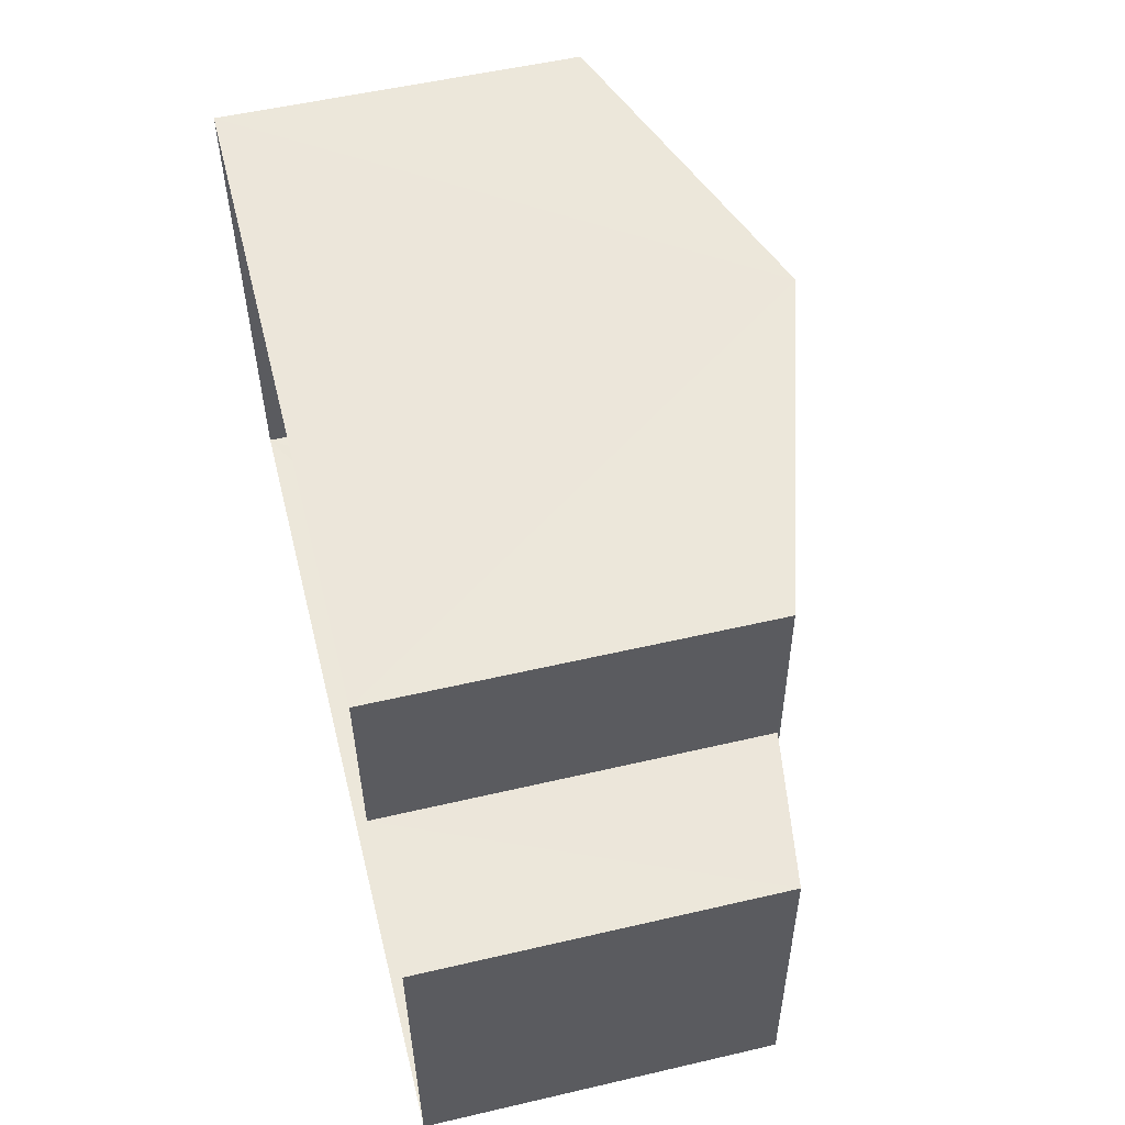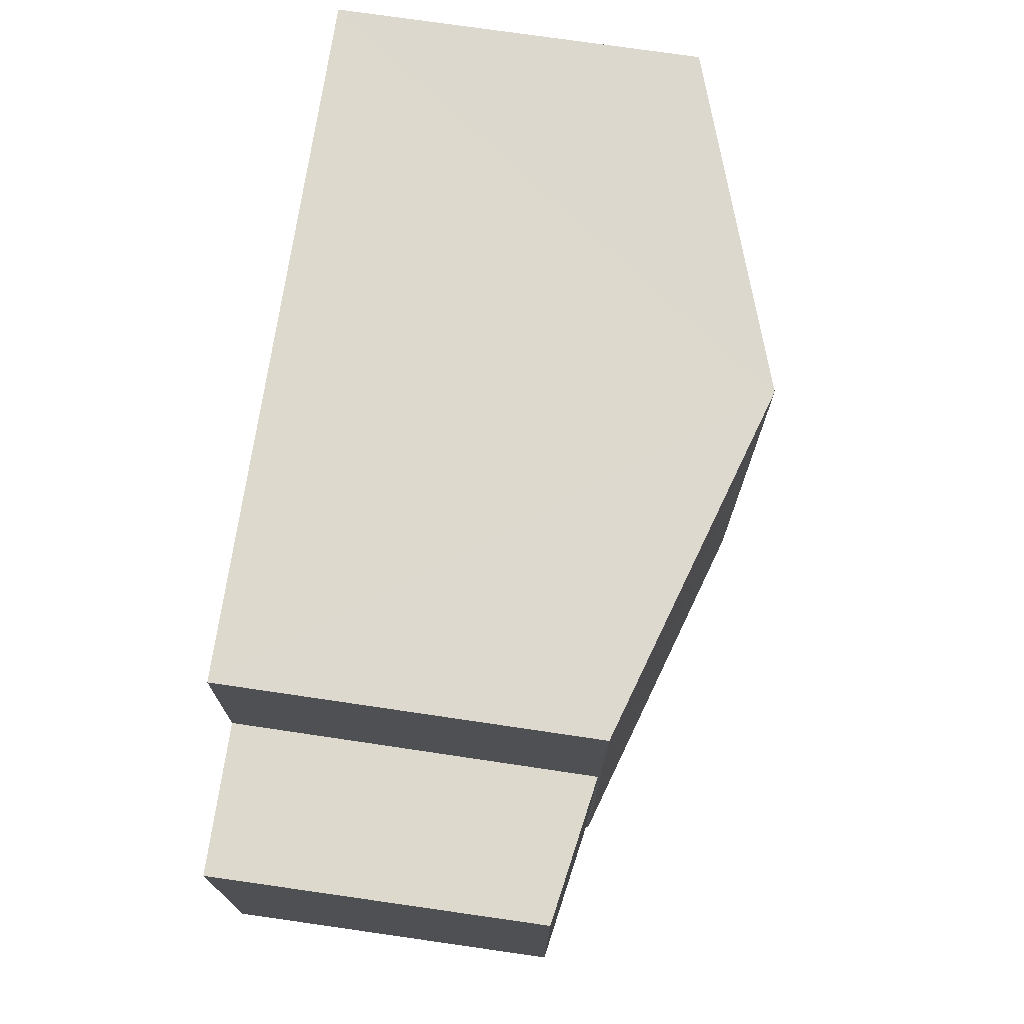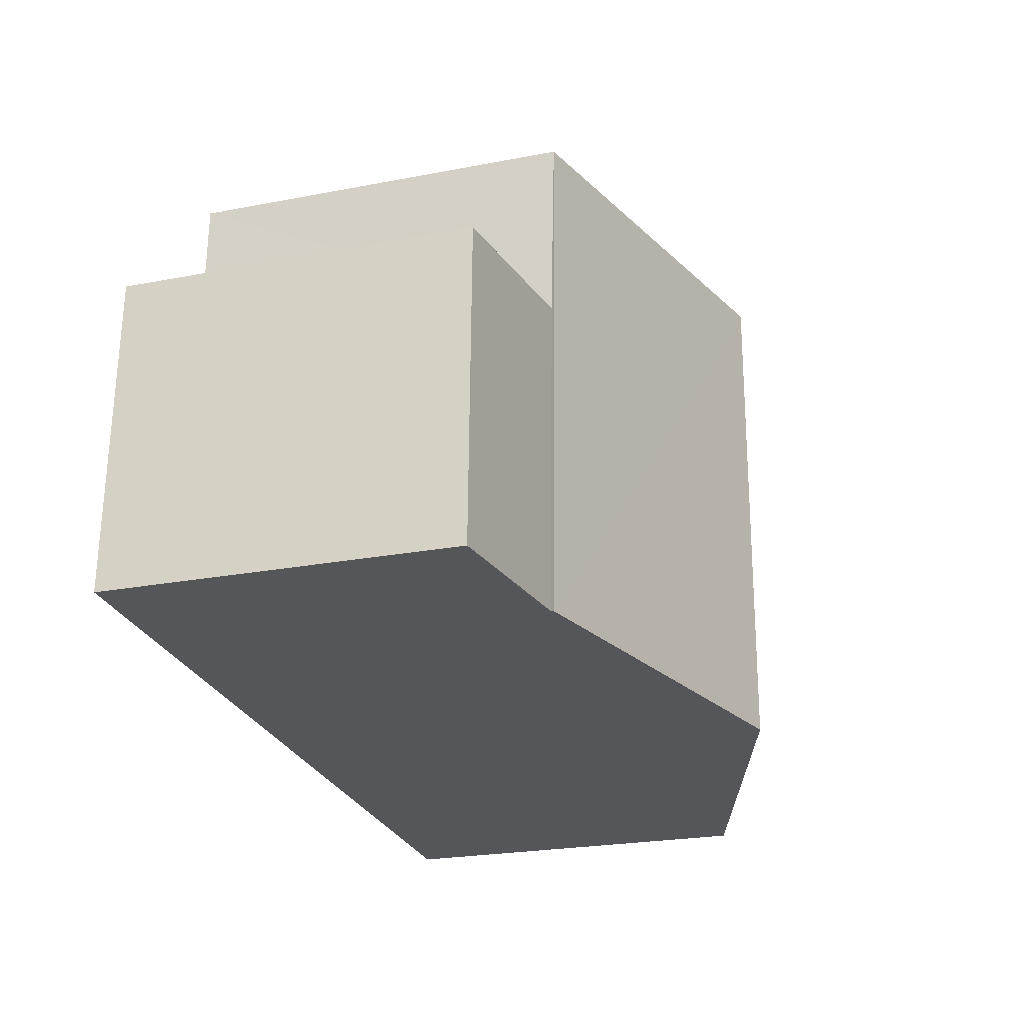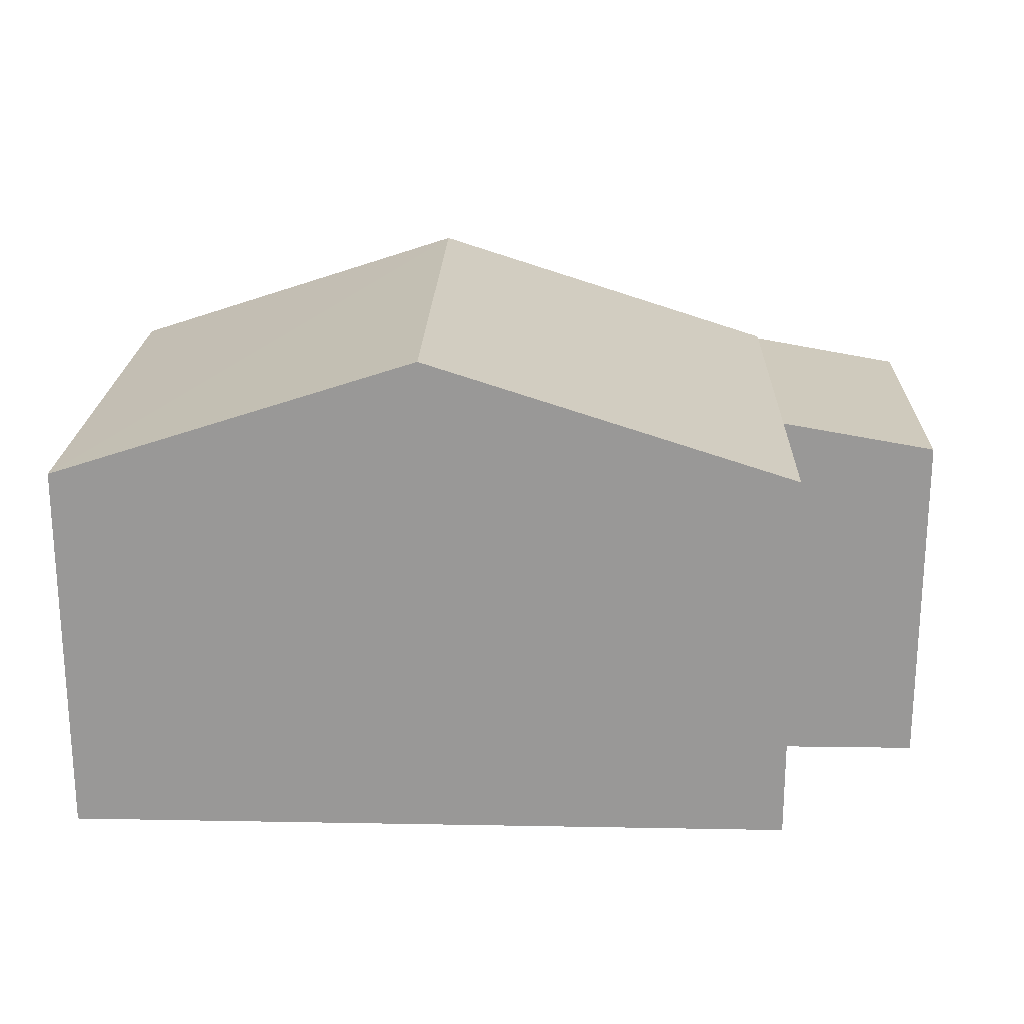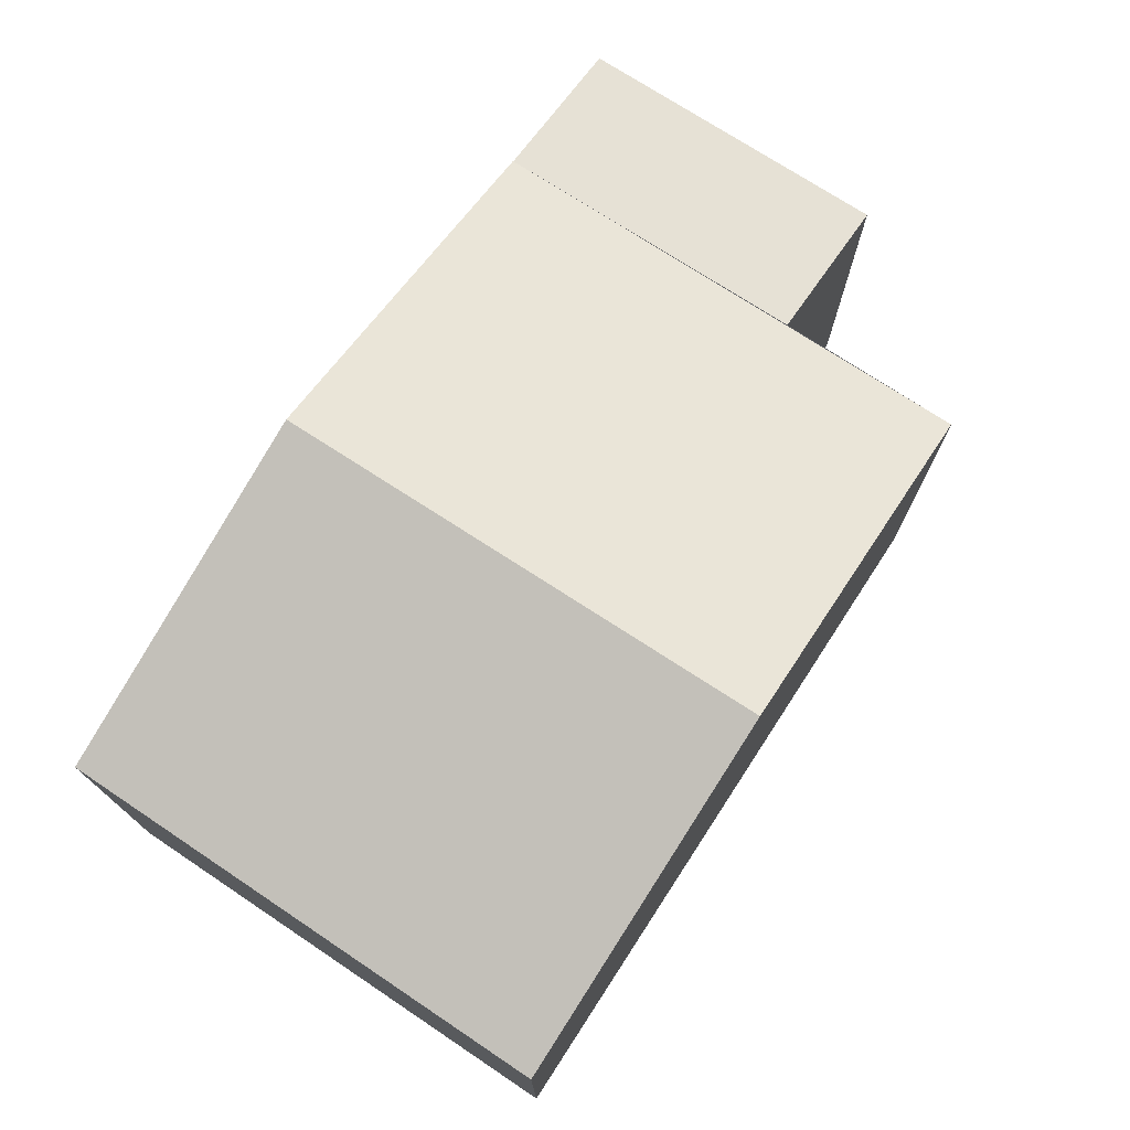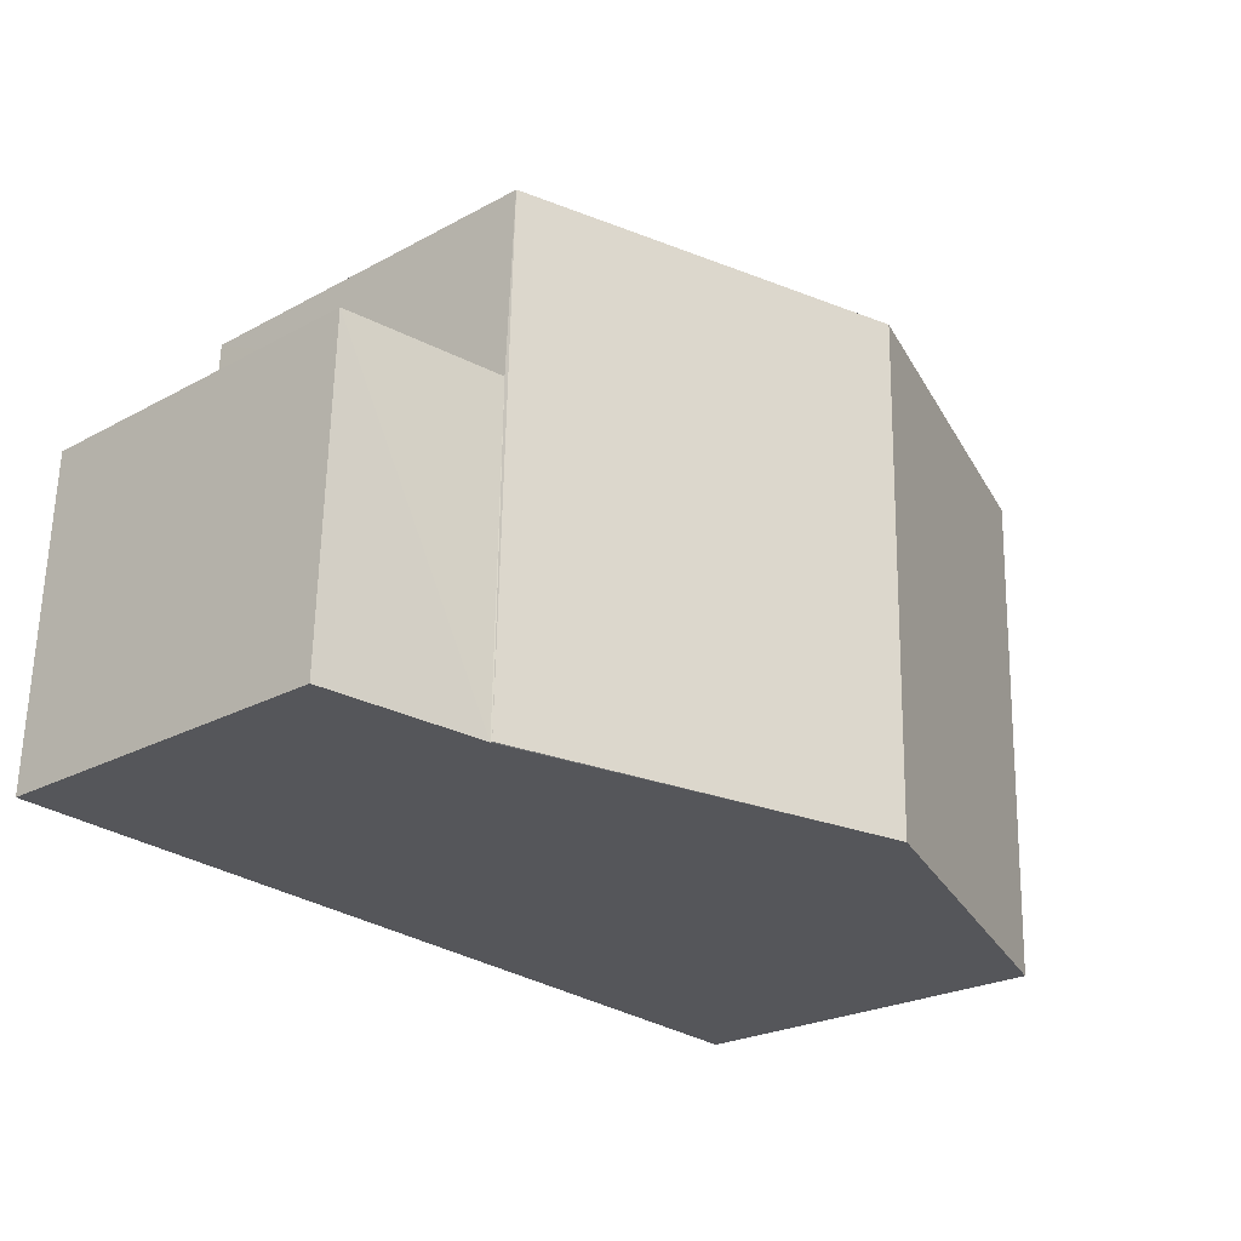
<metadata>
{"format":"obj","ext":"obj","renderer":"f3d","projection":"perspective","resolution":1024,"background":"white","views":[{"elev":54.9,"azim":-104.0,"up":"+Y"},{"elev":73.7,"azim":-81.8,"up":"+Y"},{"elev":-24.1,"azim":-72.5,"up":"+Y"},{"elev":21.1,"azim":-179.9,"up":"+Z"},{"elev":74.1,"azim":121.5,"up":"+Z"},{"elev":-24.6,"azim":-48.6,"up":"+Y"}]}
</metadata>
<code>
v -3.739e+05 -1.045e+05 23.46
v -3.739e+05 -1.045e+05 23.46
v -3.739e+05 -1.045e+05 23.46
v -3.739e+05 -1.045e+05 23.46
v -3.739e+05 -1.045e+05 23.46
v -3.739e+05 -1.045e+05 23.46
v -3.739e+05 -1.045e+05 28.74
v -3.739e+05 -1.045e+05 27.5
v -3.739e+05 -1.045e+05 27.5
v -3.739e+05 -1.045e+05 28.74
v -3.739e+05 -1.045e+05 27.48
v -3.739e+05 -1.045e+05 27.48
v -3.739e+05 -1.045e+05 27.19
v -3.739e+05 -1.045e+05 27.19
v -3.739e+05 -1.045e+05 27.5
v -3.739e+05 -1.045e+05 27.5
f 1 2 3
f 2 4 3
f 3 5 6
f 3 4 5
f 7 8 9
f 10 7 9
f 11 12 13
f 14 11 13
f 10 15 7
f 10 16 15
f 14 6 5
f 14 13 6
f 16 4 2
f 15 16 2
f 15 2 7
f 2 1 7
f 1 8 7
f 16 10 4
f 4 11 5
f 10 9 11
f 5 11 14
f 4 10 11
f 13 3 6
f 13 12 3
f 1 12 8
f 8 12 9
f 1 3 12
f 9 12 11

</code>
